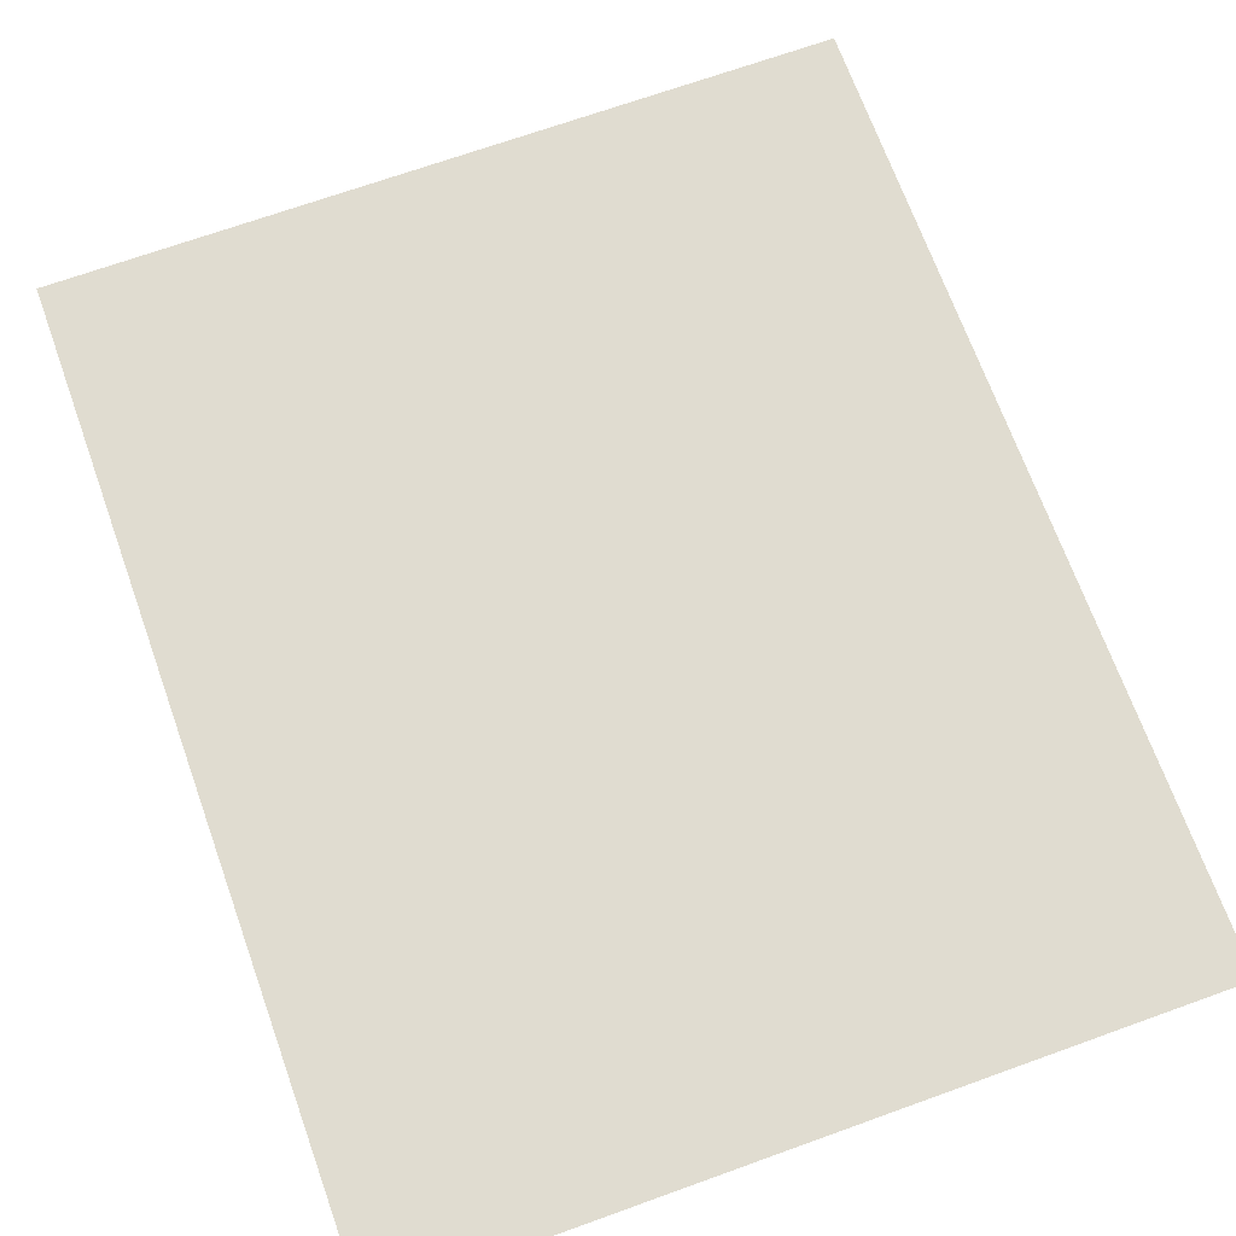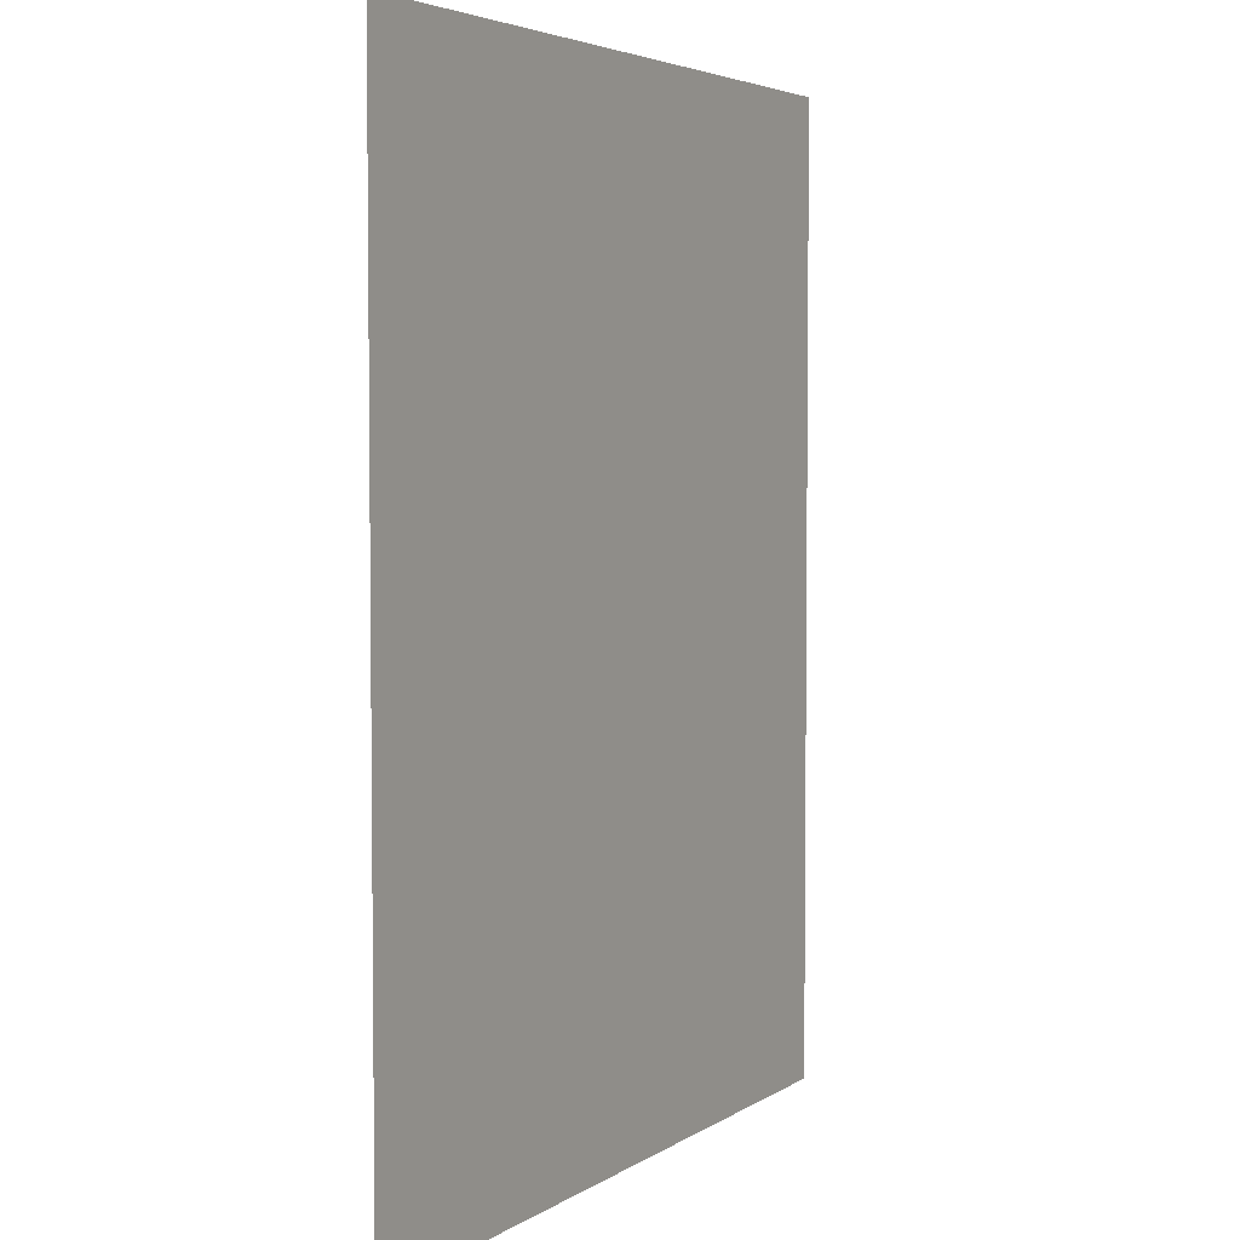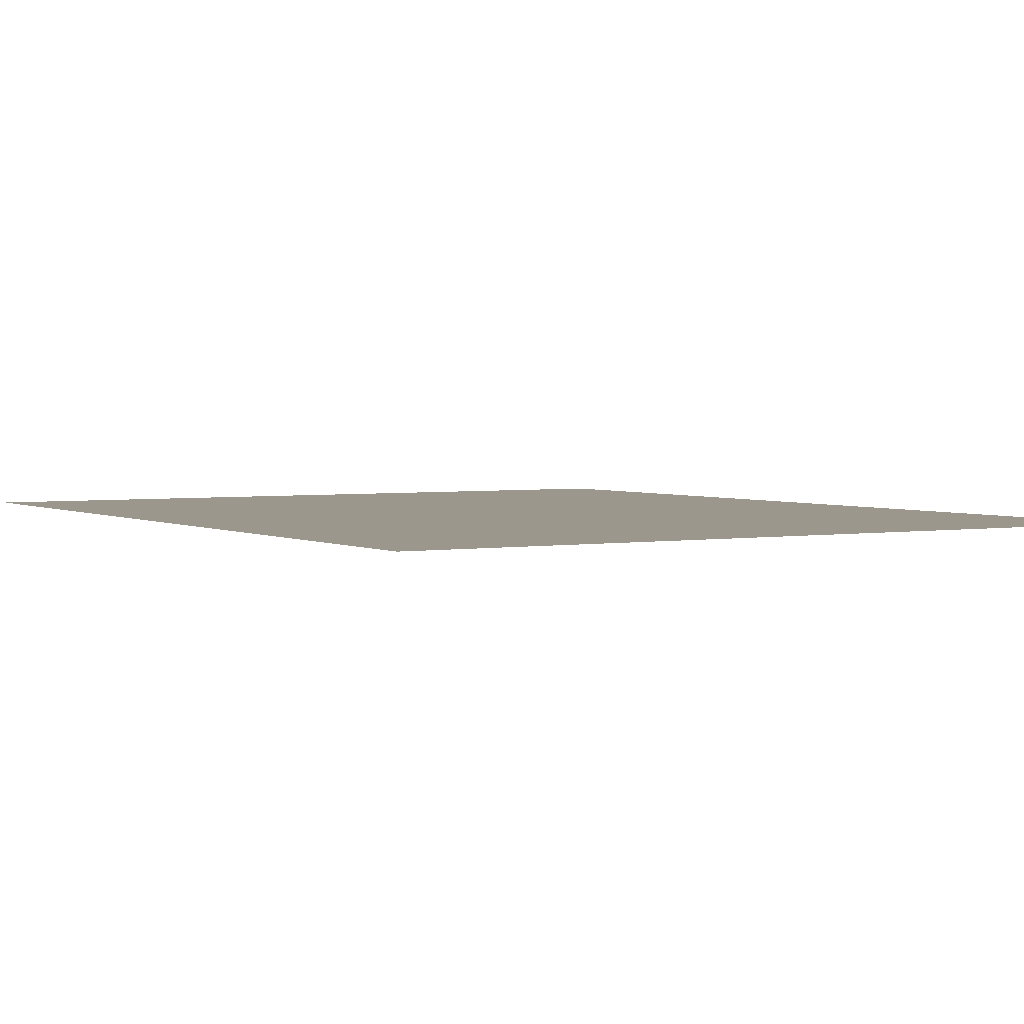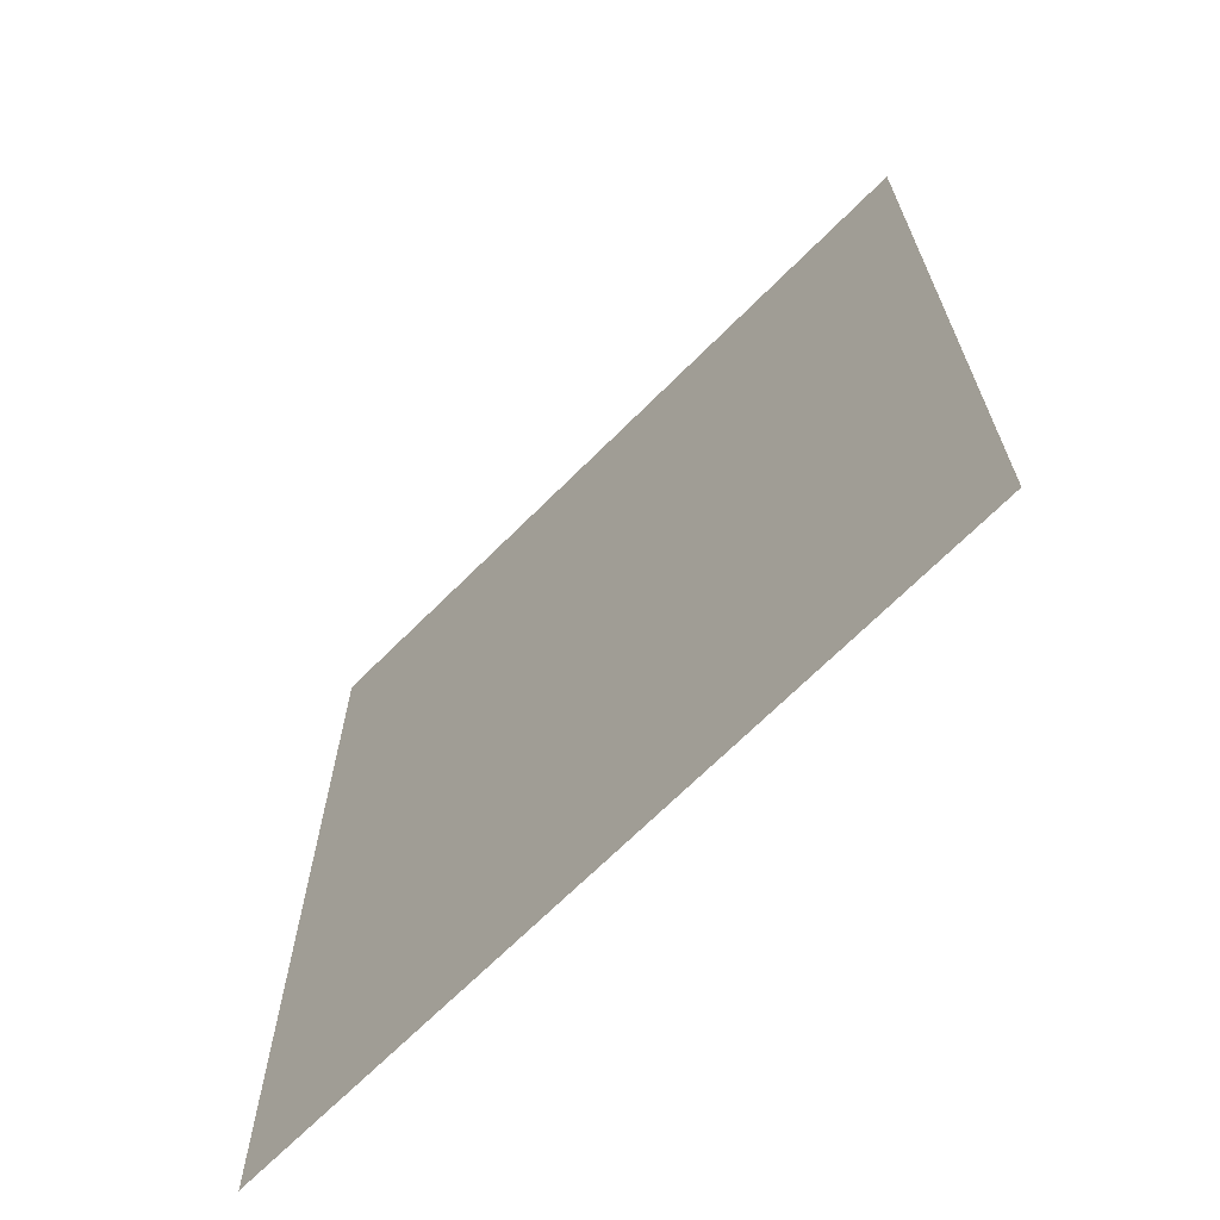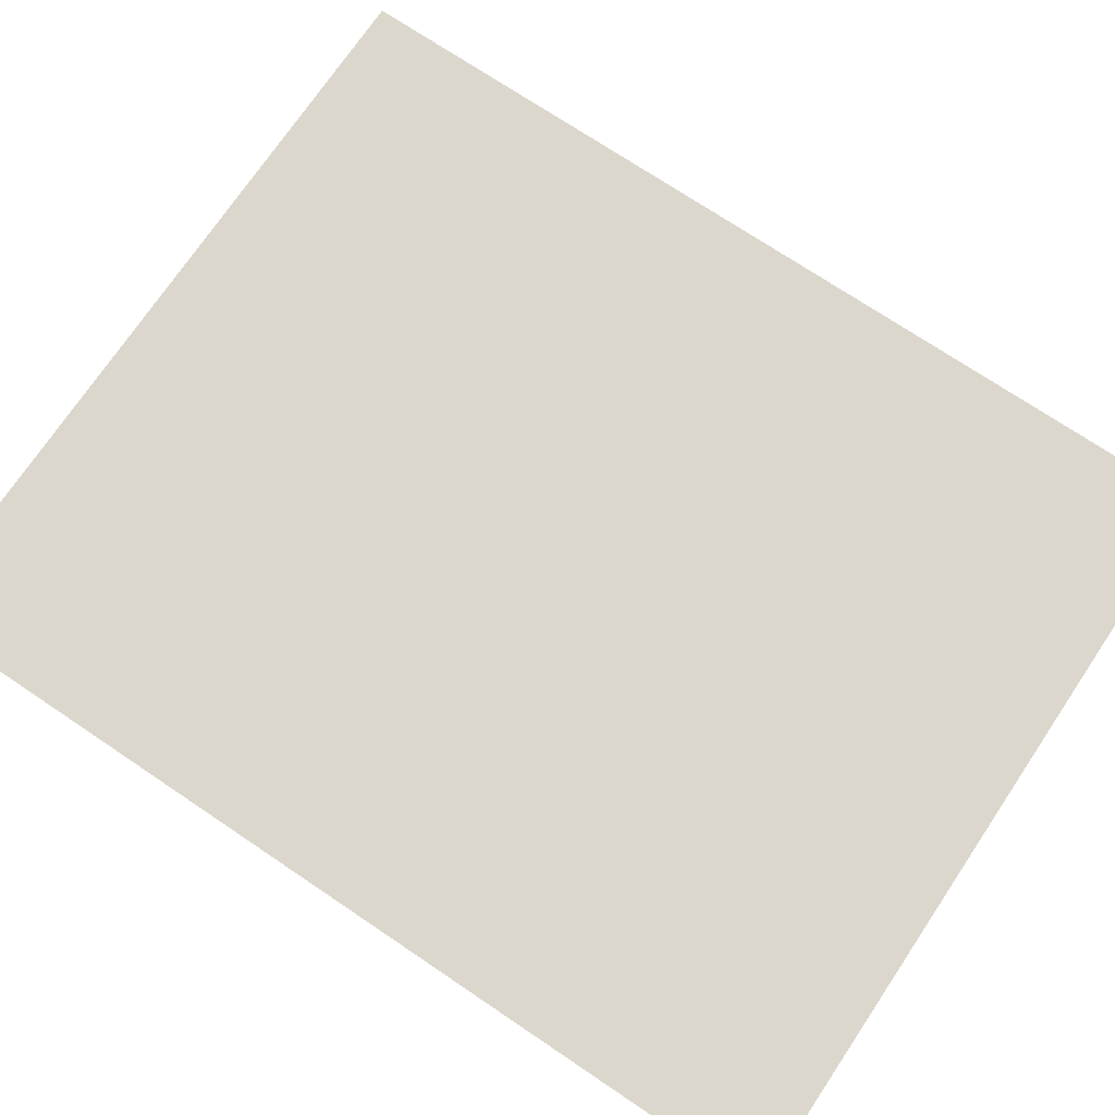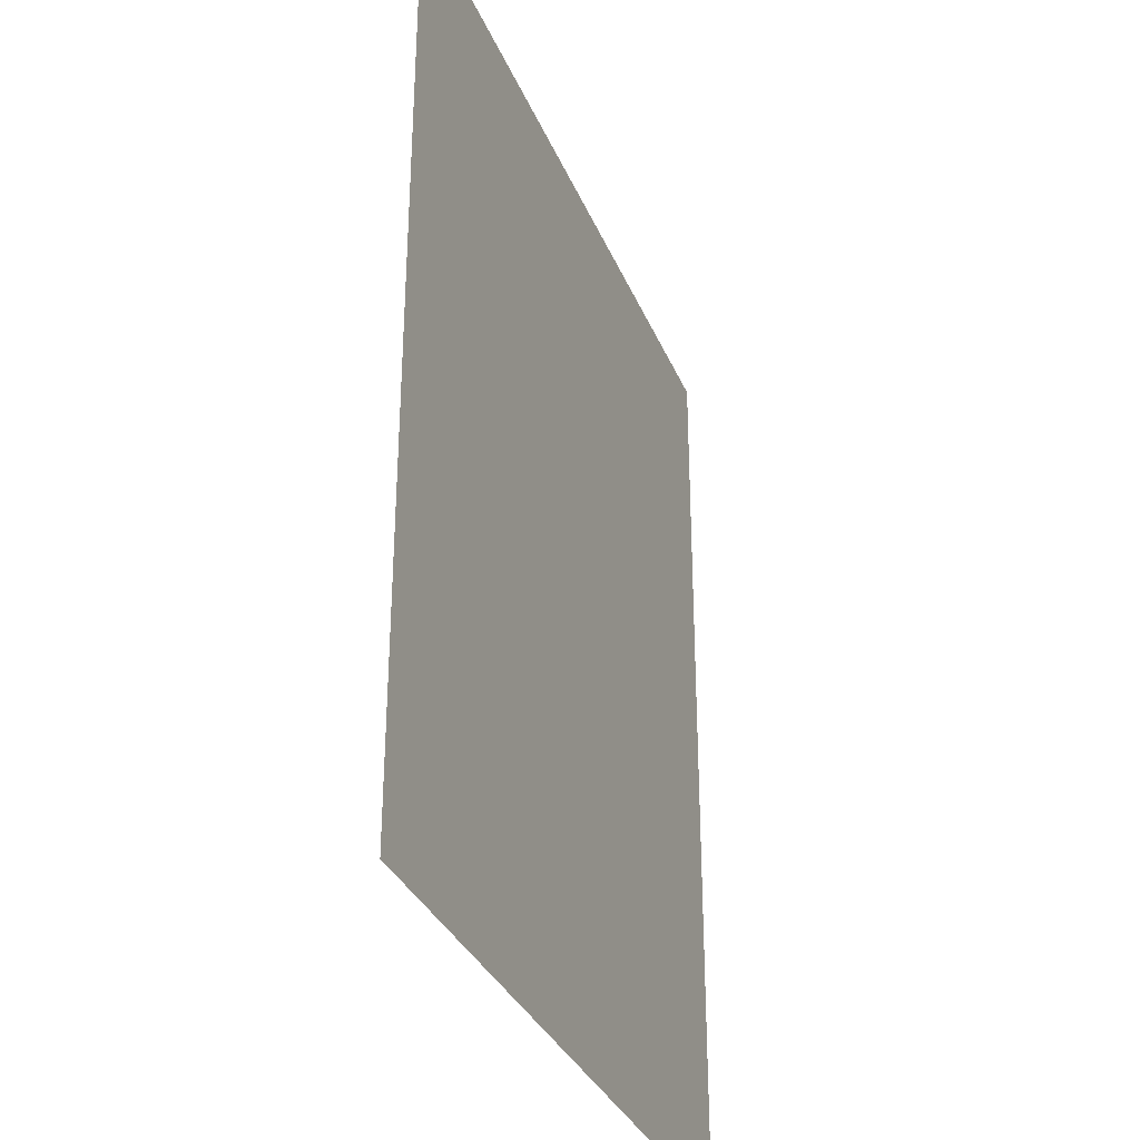
<metadata>
{"format":"obj","ext":"obj","renderer":"f3d","projection":"perspective","resolution":1024,"background":"white","views":[{"elev":69.6,"azim":160.2,"up":"+Z"},{"elev":4.2,"azim":-62.1,"up":"+Y"},{"elev":2.9,"azim":149.3,"up":"+Z"},{"elev":-68.7,"azim":45.0,"up":"+Y"},{"elev":73.0,"azim":-56.1,"up":"+Z"},{"elev":-32.9,"azim":-69.8,"up":"+Y"}]}
</metadata>
<code>
v -0.2207 0.2108 -0.1752
v -0.2207 -0.3347 -0.1752
v 0.2218 0.2108 -0.1752
v 0.2218 -0.3347 -0.1752
f 4 1 2
f 1 4 3
f 2 1 4
f 3 4 1

</code>
